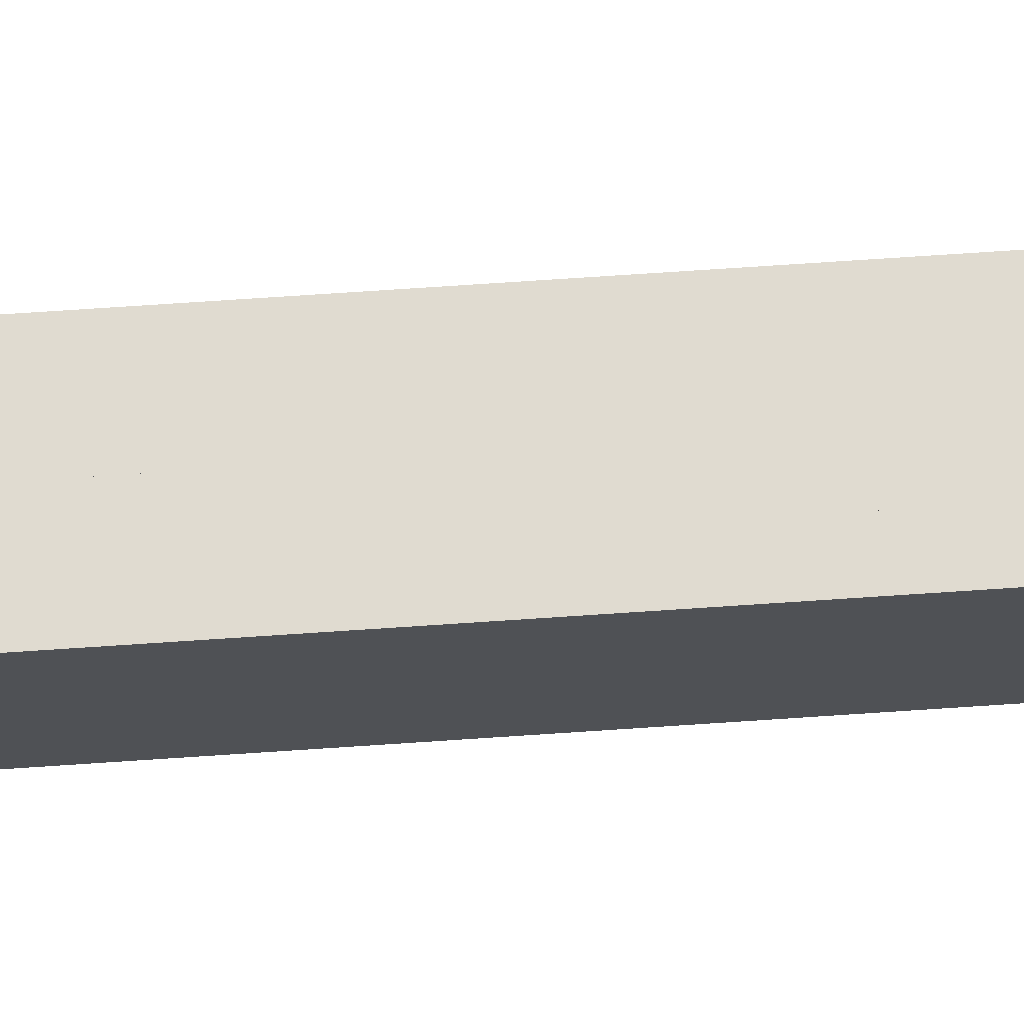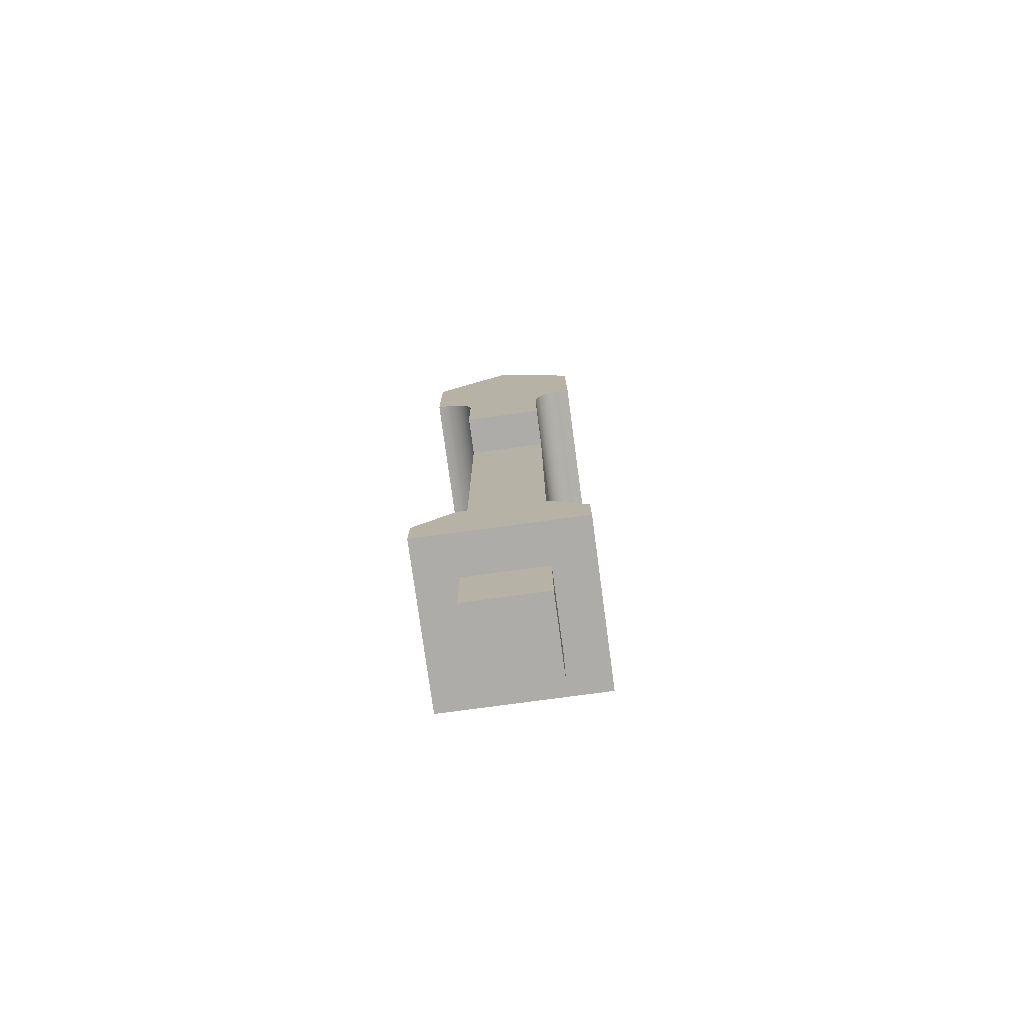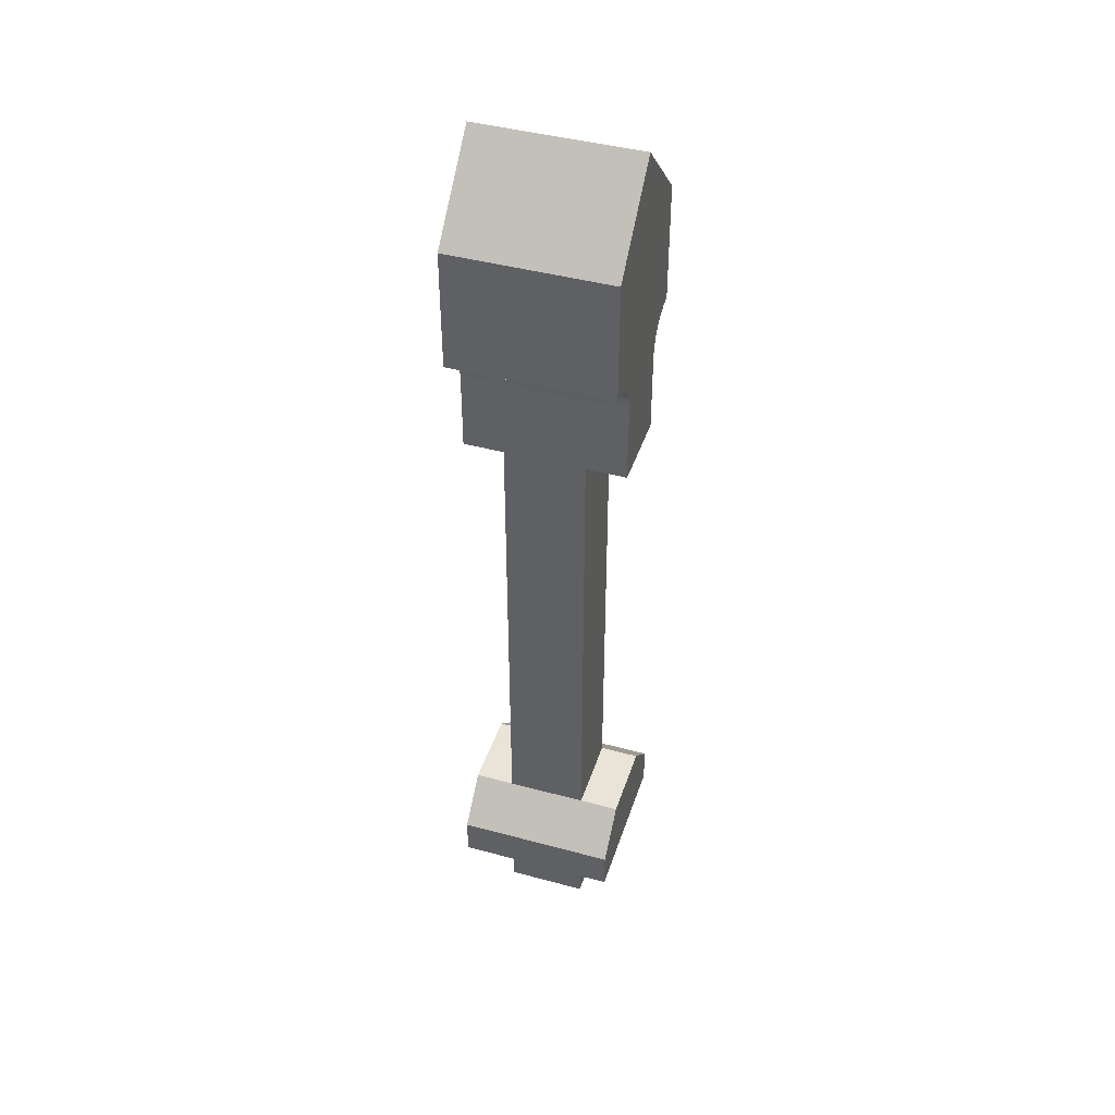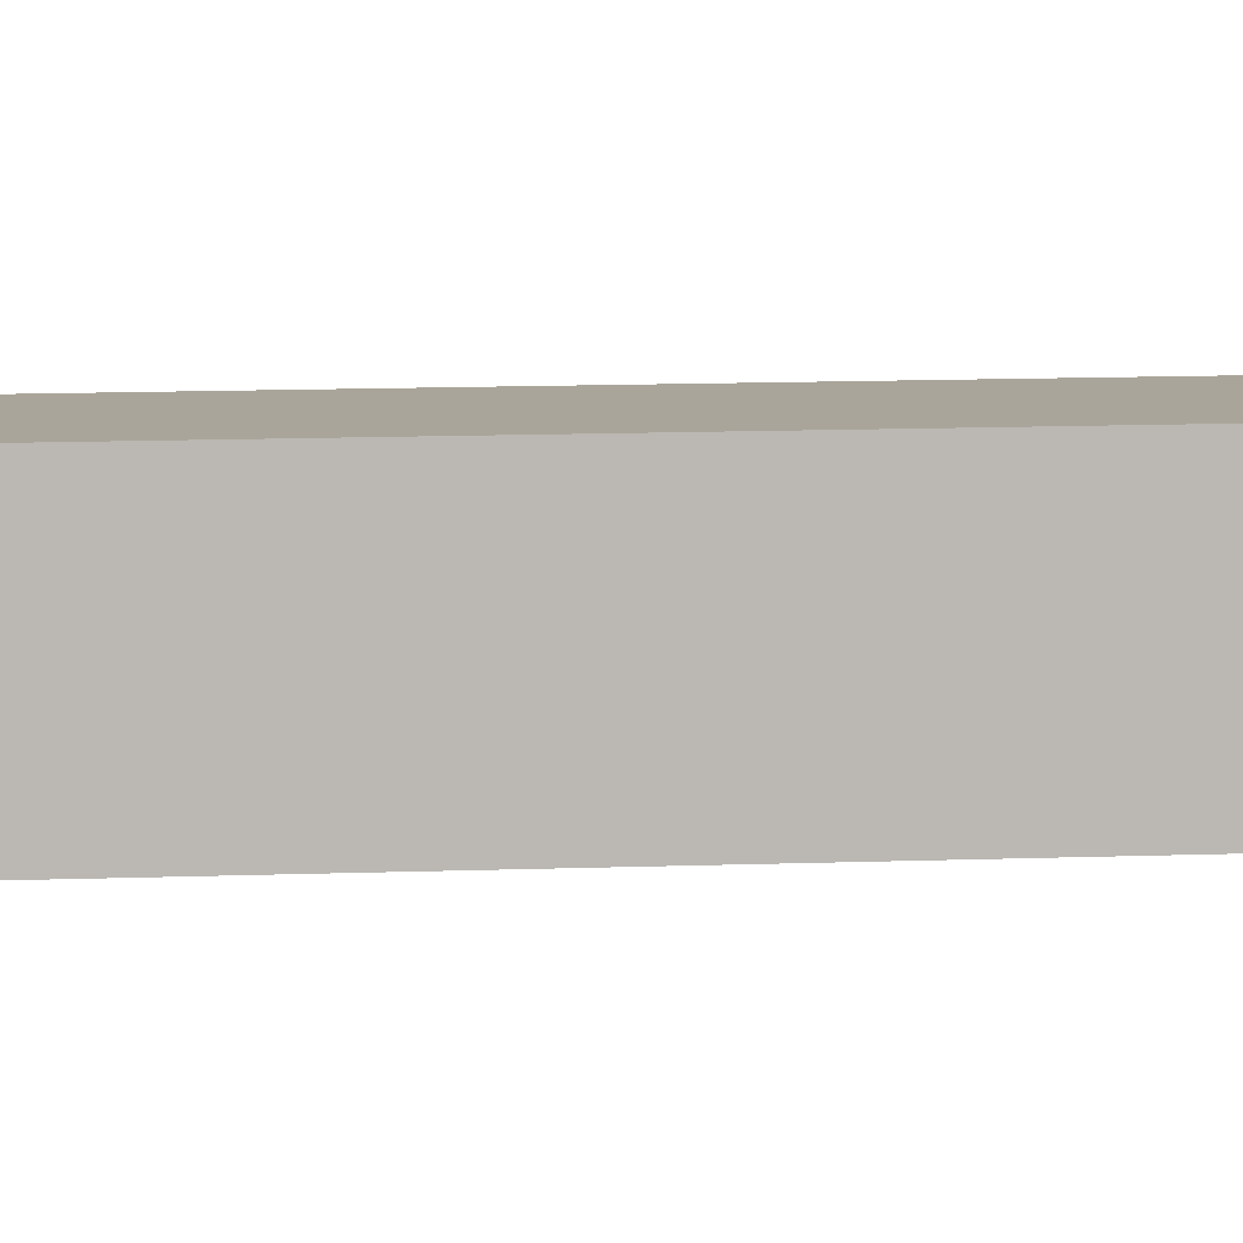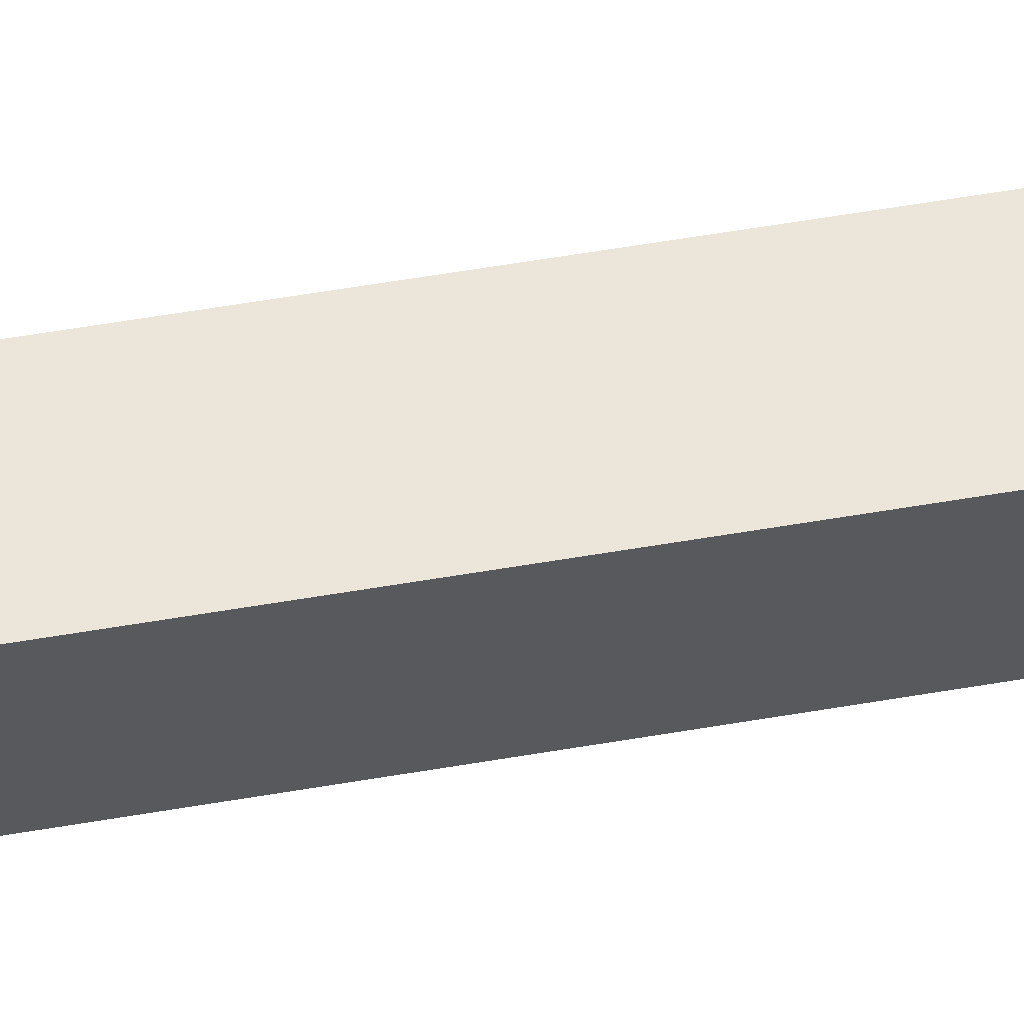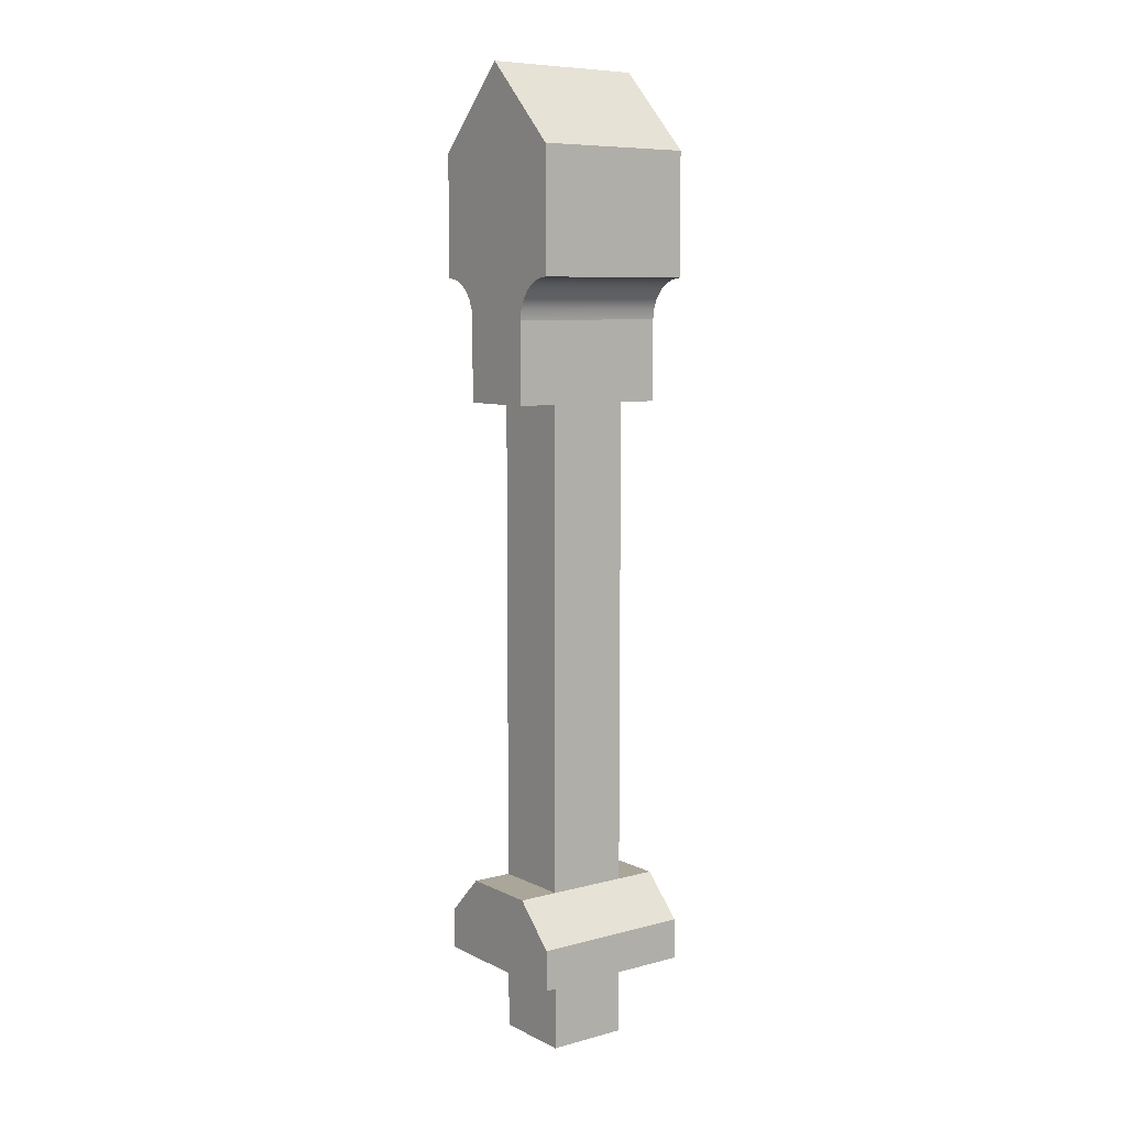
<metadata>
{"format":"obj","ext":"obj","renderer":"f3d","projection":"perspective","resolution":1024,"background":"white","views":[{"elev":69.8,"azim":86.1,"up":"+Z"},{"elev":-77.0,"azim":-172.3,"up":"+Y"},{"elev":43.4,"azim":-72.3,"up":"+Y"},{"elev":7.6,"azim":-97.9,"up":"+Z"},{"elev":56.8,"azim":79.8,"up":"+Z"},{"elev":7.8,"azim":-126.7,"up":"+Y"}]}
</metadata>
<code>
v 0 5 -1
v 0 6 -1
v 0 5 1
v 0 6 1
v 1 5 -1
v 1 5 1
v 1 4 -1
v 1 3.5 -1
v 1 4 1
v 1 3.5 1
v 0.5 3 1
v 0.5 3 -1
v 0 3 1
v 0 3 -1
v 0 4 -1
v 0 4 1
v 0.75 3.433 1
v 0.75 3.433 -1
v 0.6464 3.354 1
v 0.6464 3.354 -1
v 0.567 3.25 -1
v 0.517 3.129 -1
v 0.567 3.25 1
v 0.517 3.129 1
v 0.8706 3.483 1
v 0.8706 3.483 -1
v 0 2 -1
v 0.5 2 -1
v 0.5 2 1
v 0 2 1
v 0 1 -0.5
v 0.5 1 -0.5
v 0 2 -0.5
v 0.5 2 -0.5
v 0.5 2 0.5
v 0 2 0.5
v 0.5 1 0.5
v 0 1 0.5
v 0 0 -0.5
v 0.5 0 -0.5
v 0.5 0 0.5
v 0 0 0.5
v 0 -1 -0.5
v 0.5 -1 -0.5
v 0.5 -1 0.5
v 0 -1 0.5
v 0 -2 -0.5
v 0.5 -2 -0.5
v 0.5 -2 0.5
v 0 -2 0.5
v 0 -3 -0.5
v 0.5 -3 -0.5
v 0.5 -3 0.5
v 0 -3 0.5
v 0 -4 -0.5
v 0.5 -4 -0.5
v 0.5 -4 0.5
v 0 -4 0.5
v 0 -5 -1
v 1 -5 -1
v 0 -4 -1
v 1 -4.5 -1
v 0.5 -4 -1
v 1 -4.5 1
v 0.5 -4 1
v 1 -5 1
v 0 -5 1
v 0 -4 1
v 0 -6 -0.5
v 0.5 -6 -0.5
v 0 -5 -0.5
v 0.5 -5 -0.5
v 0.5 -5 0.5
v 0 -5 0.5
v 0.5 -6 0.5
v 0 -6 0.5
v -1 5 -1
v -1 5 1
v -0.5 3 -1
v -0.517 3.129 -1
v -0.567 3.25 -1
v -0.6464 3.354 -1
v -0.75 3.433 -1
v -0.8706 3.483 -1
v -1 3.5 -1
v -1 4 -1
v -0.5 3 1
v -0.75 3.433 1
v -0.8706 3.483 1
v -0.6464 3.354 1
v -0.567 3.25 1
v -1 4 1
v -1 3.5 1
v -0.517 3.129 1
v -0.5 2 1
v -0.5 2 -1
v -0.5 1 0.5
v -0.5 1 -0.5
v -0.5 2 -0.5
v -0.5 2 0.5
v -0.5 0 0.5
v -0.5 0 -0.5
v -0.5 -1 0.5
v -0.5 -1 -0.5
v -0.5 -2 0.5
v -0.5 -2 -0.5
v -0.5 -3 0.5
v -0.5 -3 -0.5
v -0.5 -4 0.5
v -0.5 -4 -0.5
v -0.5 -4 -1
v -0.5 -4 1
v -1 -5 -1
v -1 -4.5 -1
v -1 -5 1
v -1 -4.5 1
v -0.5 -6 0.5
v -0.5 -6 -0.5
v -0.5 -5 -0.5
v -0.5 -5 0.5
f 3 2 1
f 2 3 4
f 2 5 1
f 2 6 5
f 6 2 4
f 3 5 6
f 5 3 1
f 4 3 6
f 9 8 7
f 8 9 10
f 13 12 11
f 12 13 14
f 15 9 7
f 9 15 16
f 19 18 17
f 18 19 20
f 23 22 21
f 22 23 24
f 13 15 14
f 15 13 16
f 17 26 25
f 26 17 18
f 25 8 10
f 8 25 26
f 15 12 14
f 12 15 22
f 22 15 21
f 21 15 20
f 20 15 18
f 18 15 26
f 26 15 8
f 8 15 7
f 19 21 20
f 21 19 23
f 24 12 22
f 12 24 11
f 11 16 13
f 16 11 24
f 16 24 23
f 16 23 19
f 16 19 17
f 16 17 25
f 16 25 10
f 16 10 9
f 14 28 27
f 28 14 12
f 14 11 12
f 11 14 13
f 30 28 29
f 28 30 27
f 30 14 27
f 14 30 13
f 11 28 12
f 28 11 29
f 29 13 30
f 13 29 11
f 33 32 31
f 32 33 34
f 33 35 34
f 35 33 36
f 38 32 37
f 32 38 31
f 38 33 31
f 33 38 36
f 35 32 34
f 32 35 37
f 37 36 38
f 36 37 35
f 31 40 39
f 40 31 32
f 31 37 32
f 37 31 38
f 42 40 41
f 40 42 39
f 42 31 39
f 31 42 38
f 37 40 32
f 40 37 41
f 41 38 42
f 38 41 37
f 39 44 43
f 44 39 40
f 39 41 40
f 41 39 42
f 46 44 45
f 44 46 43
f 46 39 43
f 39 46 42
f 41 44 40
f 44 41 45
f 45 42 46
f 42 45 41
f 43 48 47
f 48 43 44
f 43 45 44
f 45 43 46
f 50 48 49
f 48 50 47
f 50 43 47
f 43 50 46
f 45 48 44
f 48 45 49
f 49 46 50
f 46 49 45
f 47 52 51
f 52 47 48
f 47 49 48
f 49 47 50
f 54 52 53
f 52 54 51
f 54 47 51
f 47 54 50
f 49 52 48
f 52 49 53
f 53 50 54
f 50 53 49
f 51 56 55
f 56 51 52
f 51 53 52
f 53 51 54
f 58 56 57
f 56 58 55
f 58 51 55
f 51 58 54
f 53 56 52
f 56 53 57
f 57 54 58
f 54 57 53
f 61 60 59
f 60 61 62
f 62 61 63
f 63 64 62
f 64 63 65
f 67 60 66
f 60 67 59
f 67 61 59
f 61 67 68
f 62 66 60
f 66 62 64
f 61 65 63
f 65 61 68
f 66 68 67
f 68 66 64
f 68 64 65
f 71 70 69
f 70 71 72
f 71 73 72
f 73 71 74
f 76 70 75
f 70 76 69
f 76 71 69
f 71 76 74
f 73 70 72
f 70 73 75
f 75 74 76
f 74 75 73
f 2 1 77
f 4 1 2
f 1 4 3
f 78 2 77
f 2 78 4
f 78 1 3
f 1 78 77
f 4 78 3
f 79 15 14
f 15 79 80
f 15 80 81
f 15 81 82
f 15 82 83
f 15 83 84
f 15 84 85
f 15 85 86
f 87 80 79
f 89 83 88
f 88 82 90
f 82 91 90
f 82 88 83
f 83 89 84
f 16 14 15
f 14 16 13
f 85 92 86
f 92 85 93
f 87 14 13
f 14 87 79
f 93 84 89
f 84 93 85
f 86 16 15
f 16 86 92
f 91 82 81
f 81 94 91
f 94 81 80
f 80 87 94
f 16 87 13
f 87 16 94
f 94 16 91
f 91 16 90
f 90 16 88
f 88 16 89
f 89 16 93
f 93 16 92
f 13 27 14
f 27 13 30
f 95 27 30
f 27 95 96
f 79 27 96
f 27 79 14
f 95 79 96
f 79 95 87
f 79 13 14
f 13 79 87
f 30 87 95
f 87 30 13
f 36 31 33
f 31 36 38
f 97 31 38
f 31 97 98
f 99 31 98
f 31 99 33
f 97 99 98
f 99 97 100
f 99 36 33
f 36 99 100
f 38 100 97
f 100 38 36
f 38 39 31
f 39 38 42
f 101 39 42
f 39 101 102
f 98 39 102
f 39 98 31
f 101 98 102
f 98 101 97
f 98 38 31
f 38 98 97
f 42 97 101
f 97 42 38
f 42 43 39
f 43 42 46
f 103 43 46
f 43 103 104
f 102 43 104
f 43 102 39
f 103 102 104
f 102 103 101
f 102 42 39
f 42 102 101
f 46 101 103
f 101 46 42
f 46 47 43
f 47 46 50
f 105 47 50
f 47 105 106
f 104 47 106
f 47 104 43
f 105 104 106
f 104 105 103
f 104 46 43
f 46 104 103
f 50 103 105
f 103 50 46
f 50 51 47
f 51 50 54
f 107 51 54
f 51 107 108
f 106 51 108
f 51 106 47
f 107 106 108
f 106 107 105
f 106 50 47
f 50 106 105
f 54 105 107
f 105 54 50
f 54 55 51
f 55 54 58
f 109 55 58
f 55 109 110
f 108 55 110
f 55 108 51
f 109 108 110
f 108 109 107
f 108 54 51
f 54 108 107
f 58 107 109
f 107 58 54
f 68 59 61
f 59 68 67
f 111 68 61
f 68 111 112
f 115 114 113
f 114 115 116
f 114 59 113
f 59 114 61
f 61 114 111
f 116 111 114
f 111 116 112
f 115 59 67
f 59 115 113
f 68 115 67
f 115 68 116
f 116 68 112
f 74 69 71
f 69 74 76
f 117 69 76
f 69 117 118
f 119 69 118
f 69 119 71
f 117 119 118
f 119 117 120
f 119 74 71
f 74 119 120
f 76 120 117
f 120 76 74
f 6 7 5
f 7 6 9
f 77 6 5
f 6 77 78
f 92 7 9
f 7 92 86
f 92 77 86
f 77 92 78
f 77 7 86
f 7 77 5
f 6 92 9
f 92 6 78

</code>
